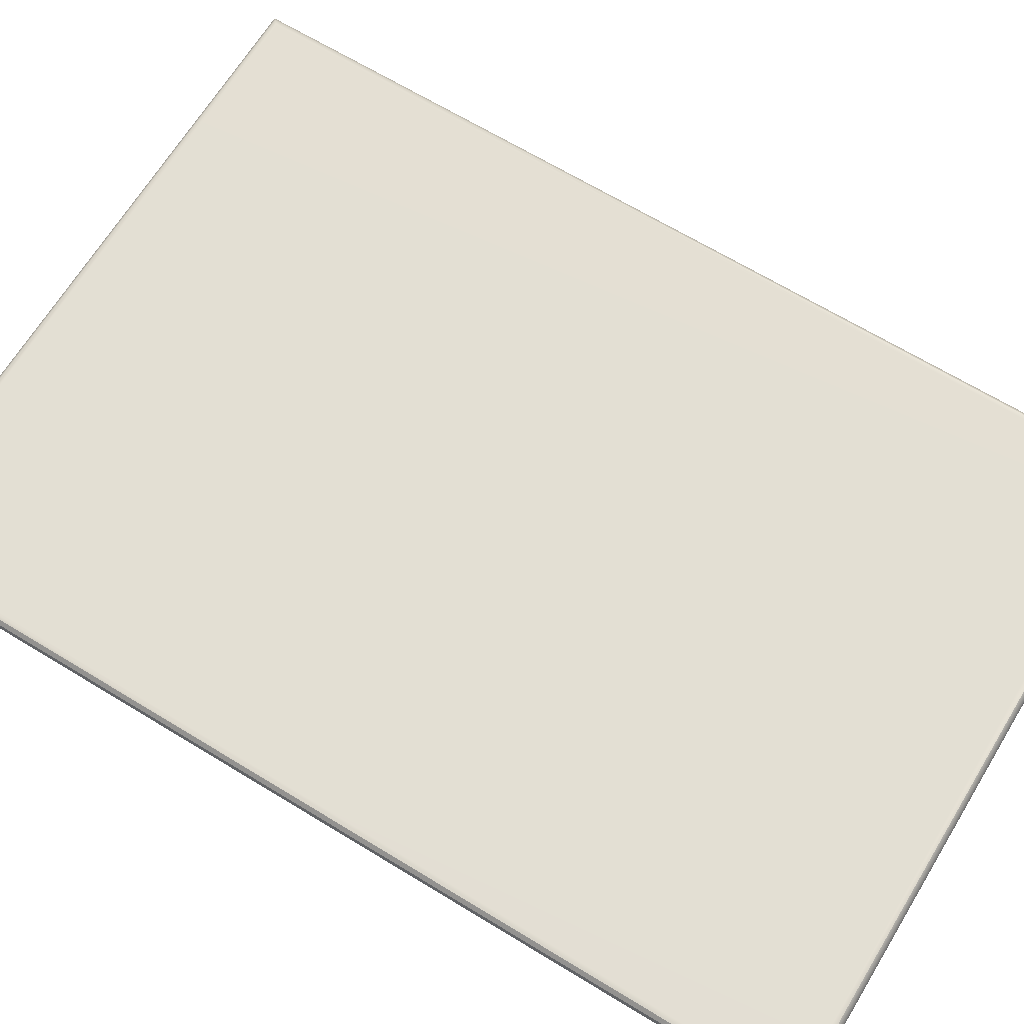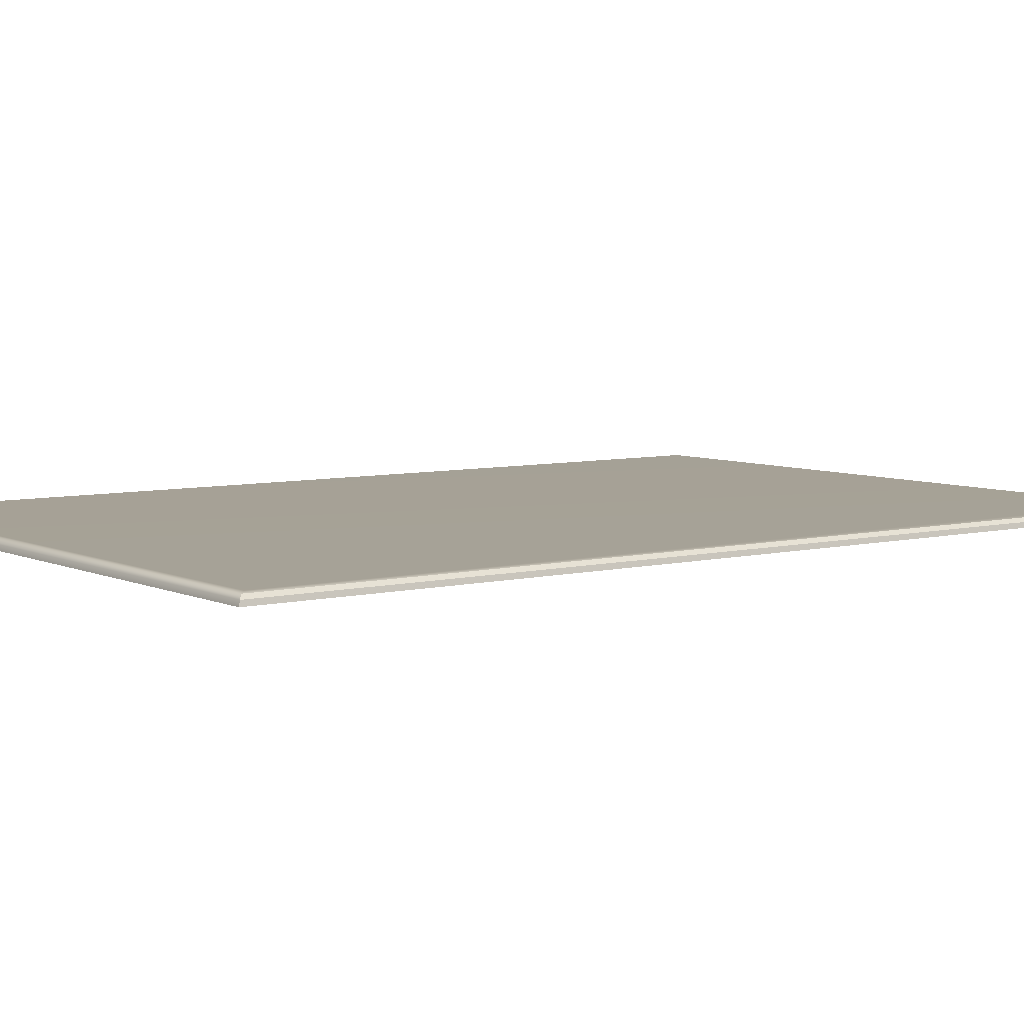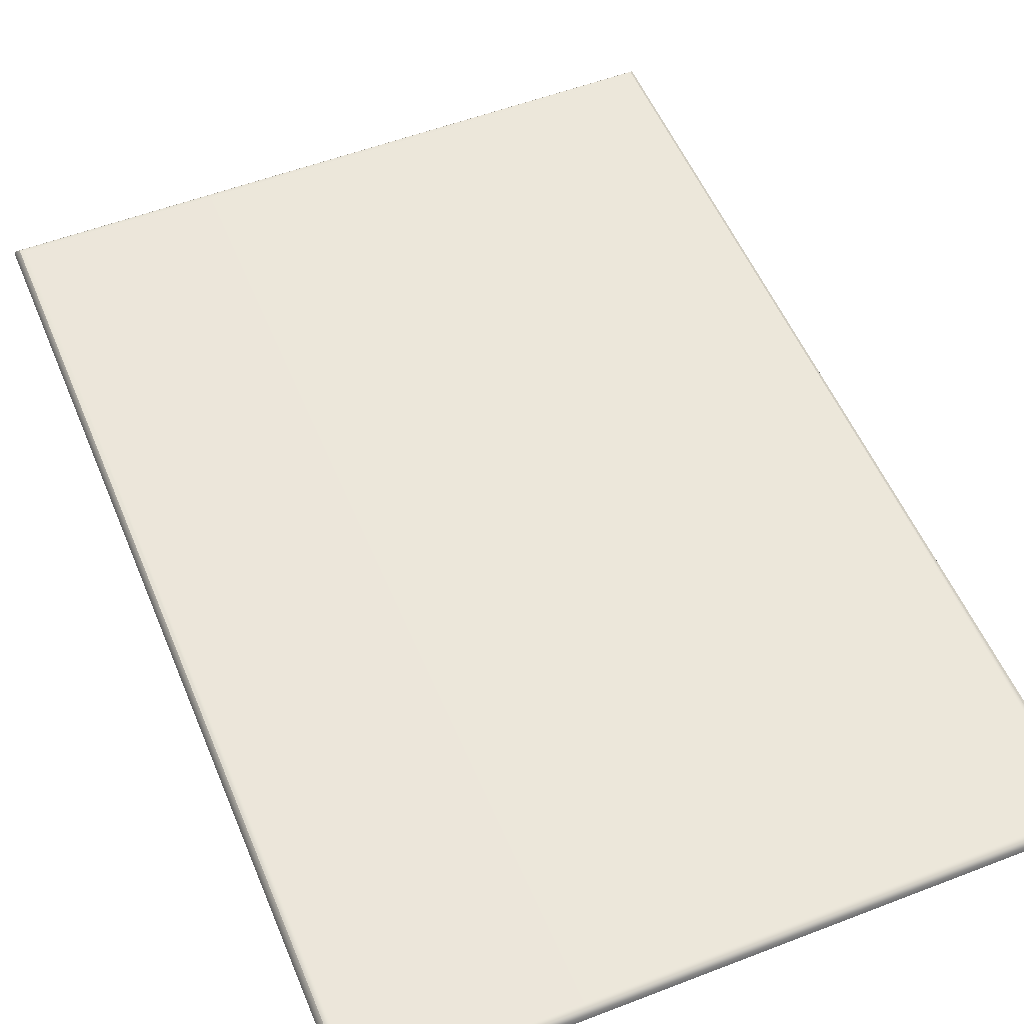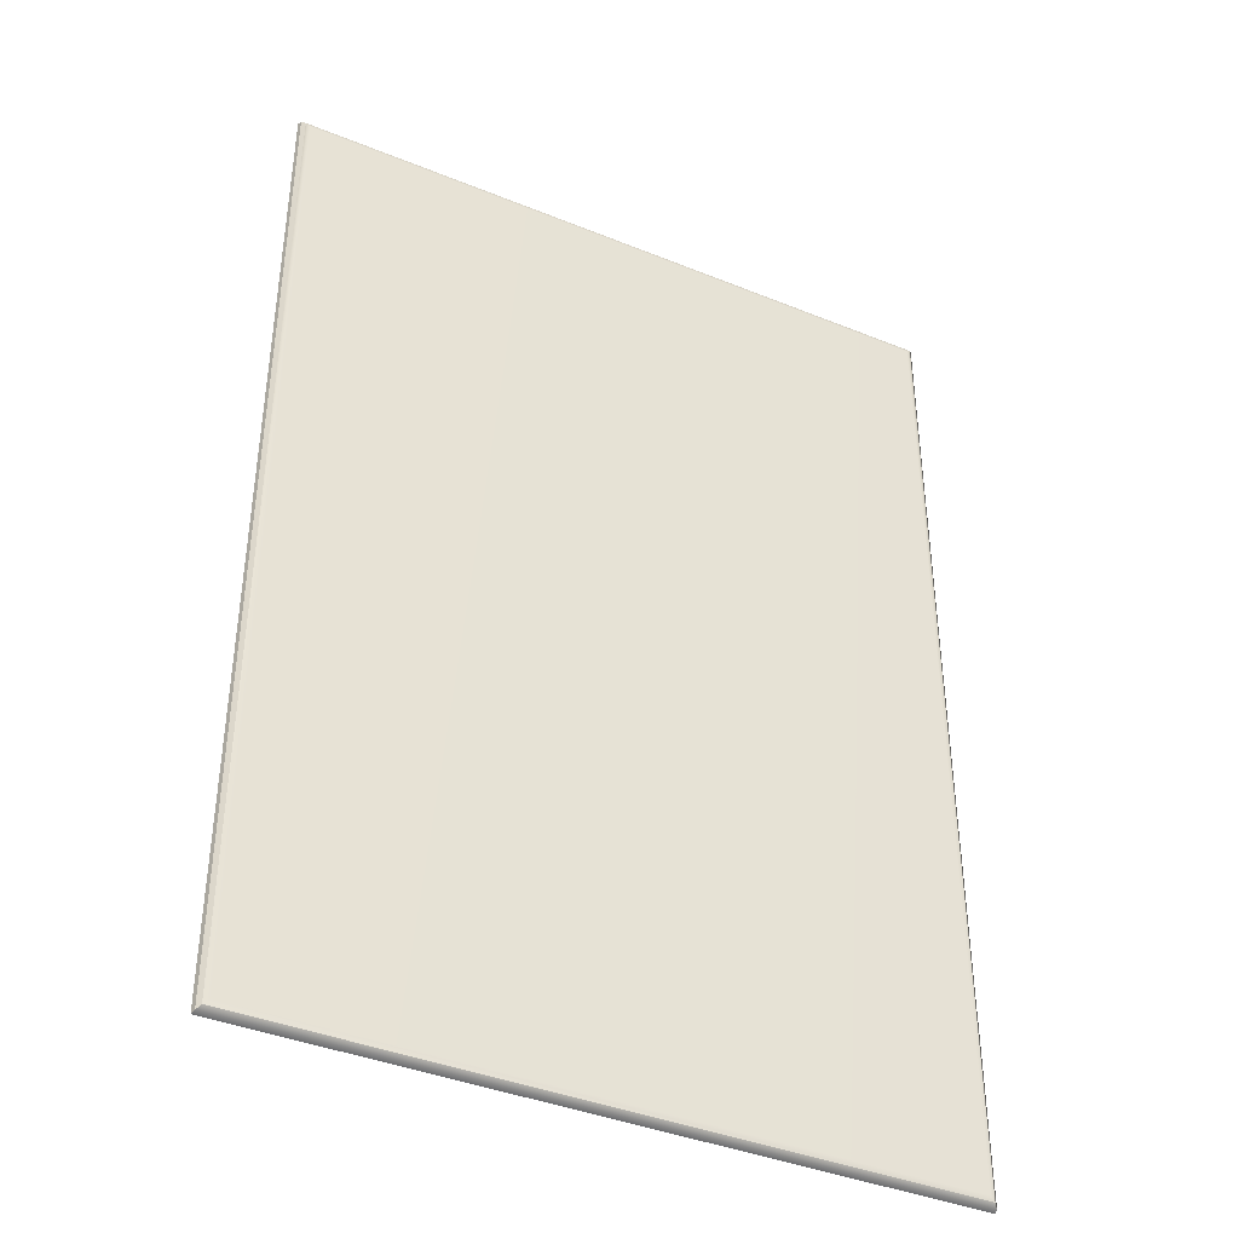
<metadata>
{"format":"obj","ext":"obj","renderer":"f3d","projection":"perspective","resolution":1024,"background":"white","views":[{"elev":67.0,"azim":121.4,"up":"+Y"},{"elev":6.3,"azim":53.5,"up":"+Y"},{"elev":54.0,"azim":-22.3,"up":"+Y"},{"elev":-39.8,"azim":153.3,"up":"+Z"}]}
</metadata>
<code>
g default
v -6.8 5e-06 0
v 0 5e-06 0
v -6.8 5e-06 -9.8
v 0 5e-06 -9.8
v -6.787 0.05001 -0.0134
v -6.75 0.0866 -0.04999
v -6.7 0.1 -0.09999
v -0.09999 0.1 -0.09999
v -0.04999 0.0866 -0.04999
v -0.0134 0.05001 -0.0134
v -6.7 0.1 -9.7
v -6.75 0.0866 -9.75
v -6.787 0.05001 -9.787
v -0.09999 0.1 -9.7
v -0.04999 0.0866 -9.75
v -0.0134 0.05001 -9.787
g Carpet
f 7 6 9 8
f 6 5 10 9
f 5 1 2 10
f 7 8 14 11
f 10 2 4 16
f 8 9 15 14
f 9 10 16 15
f 1 5 13 3
f 5 6 12 13
f 6 7 11 12
f 3 13 16 4
f 13 12 15 16
f 12 11 14 15

</code>
